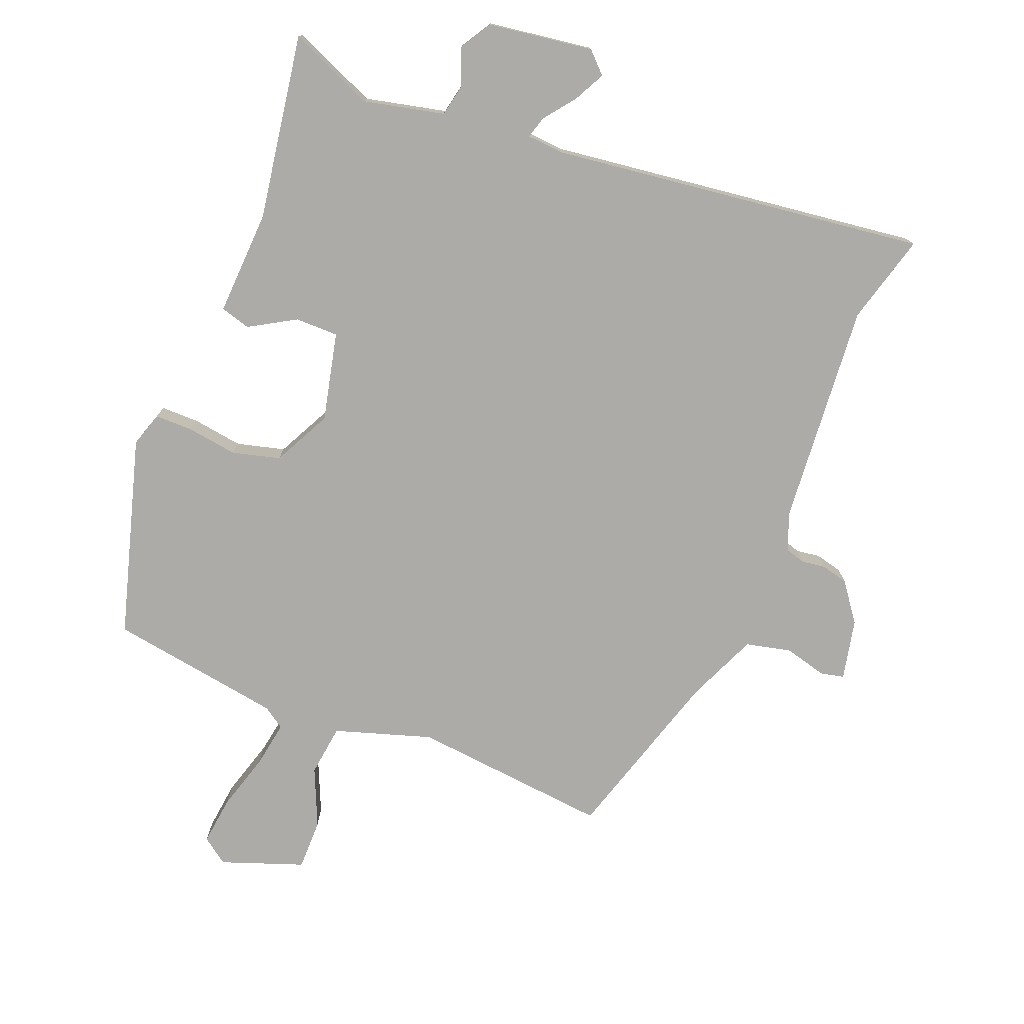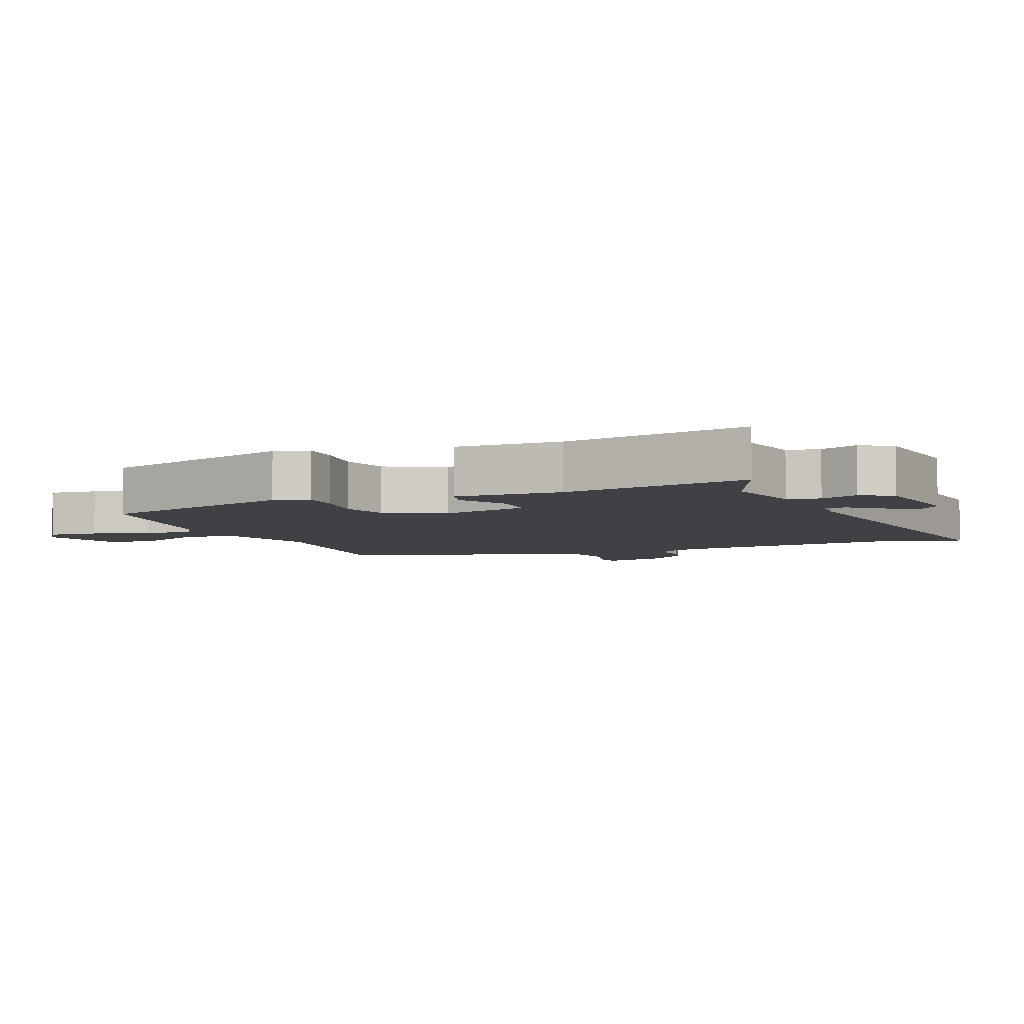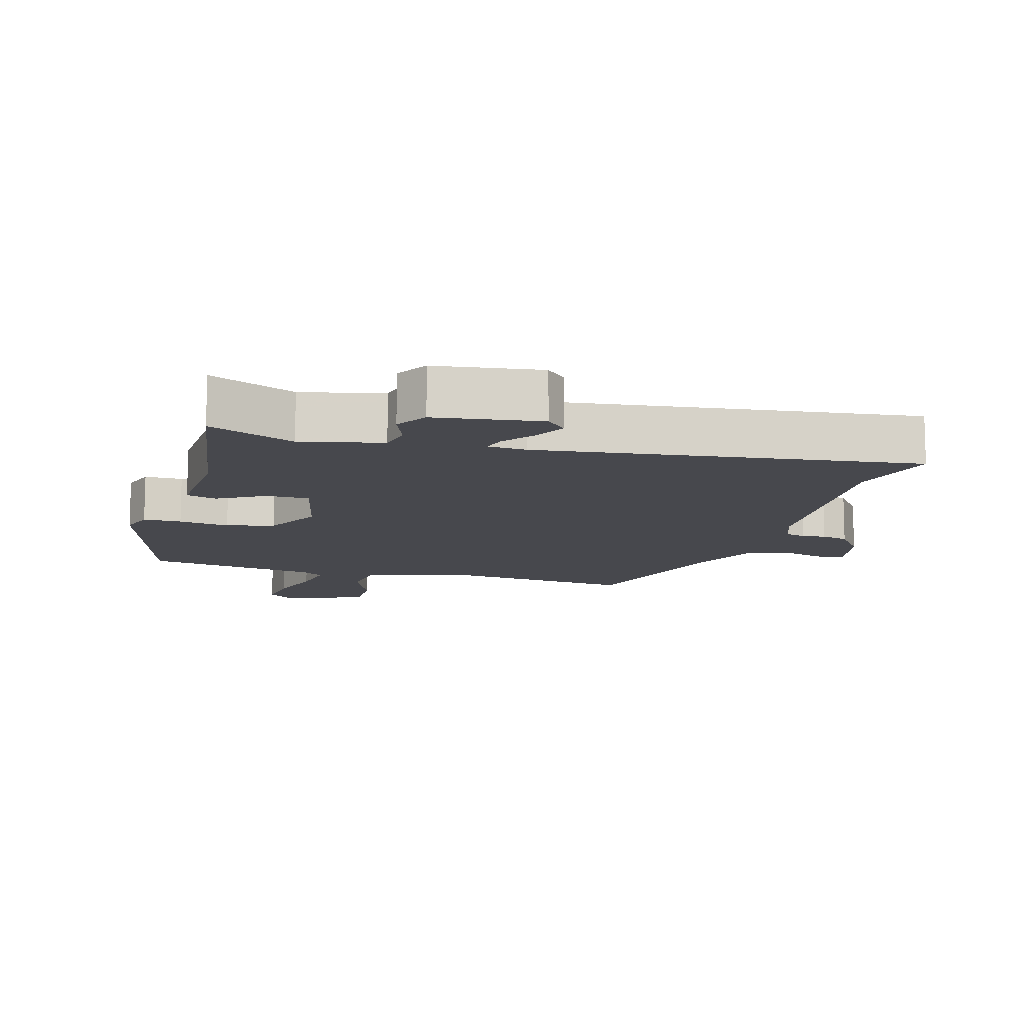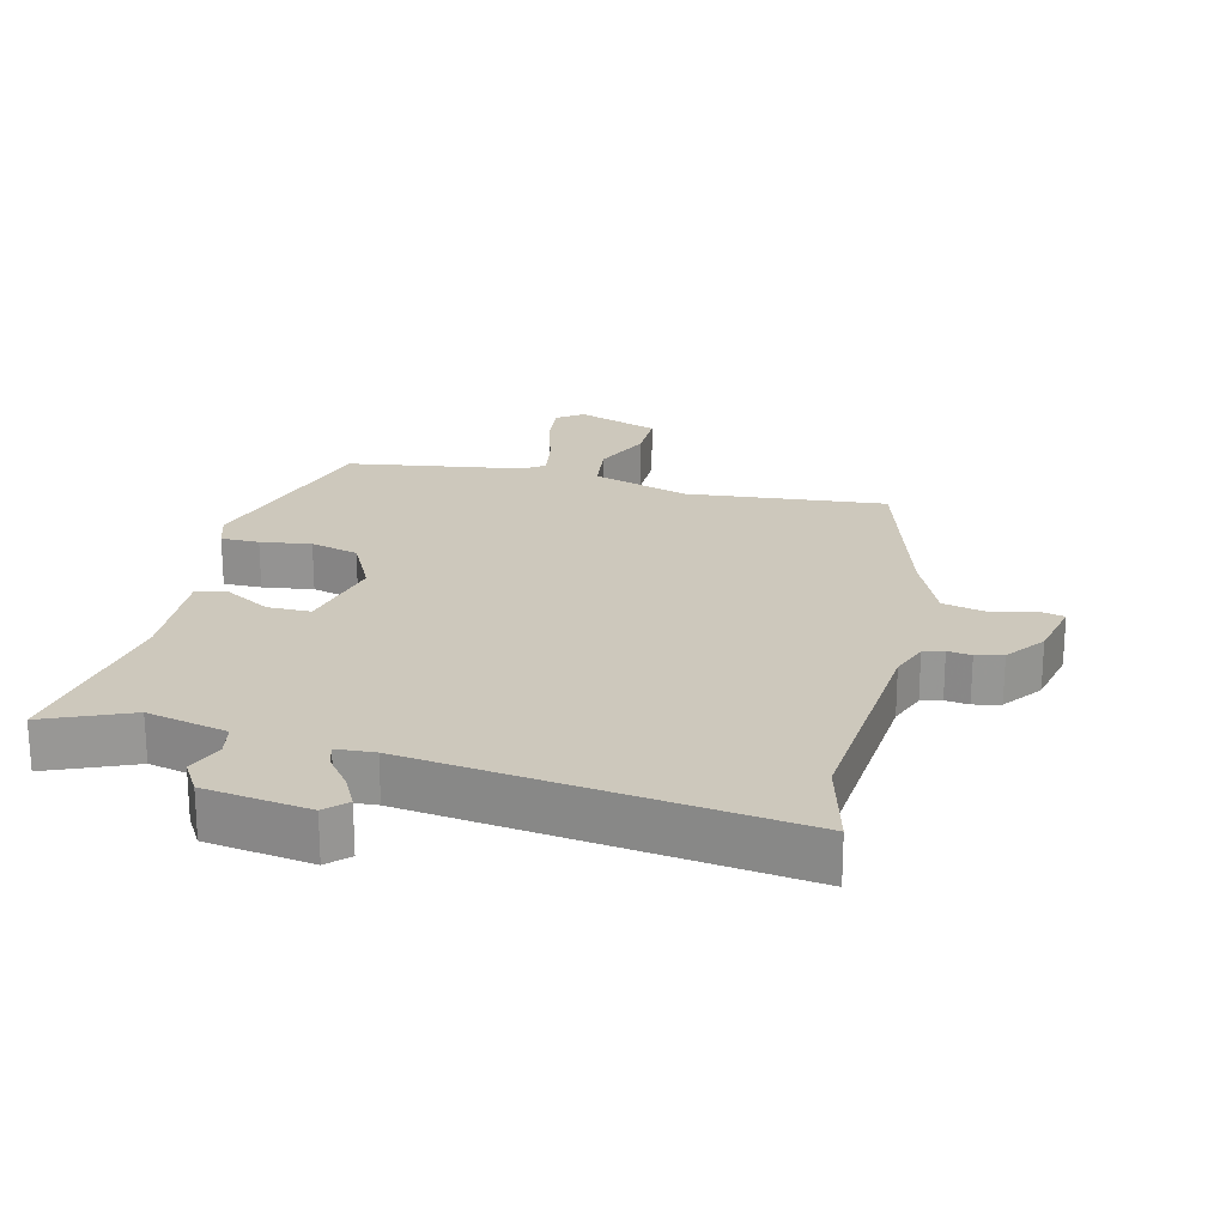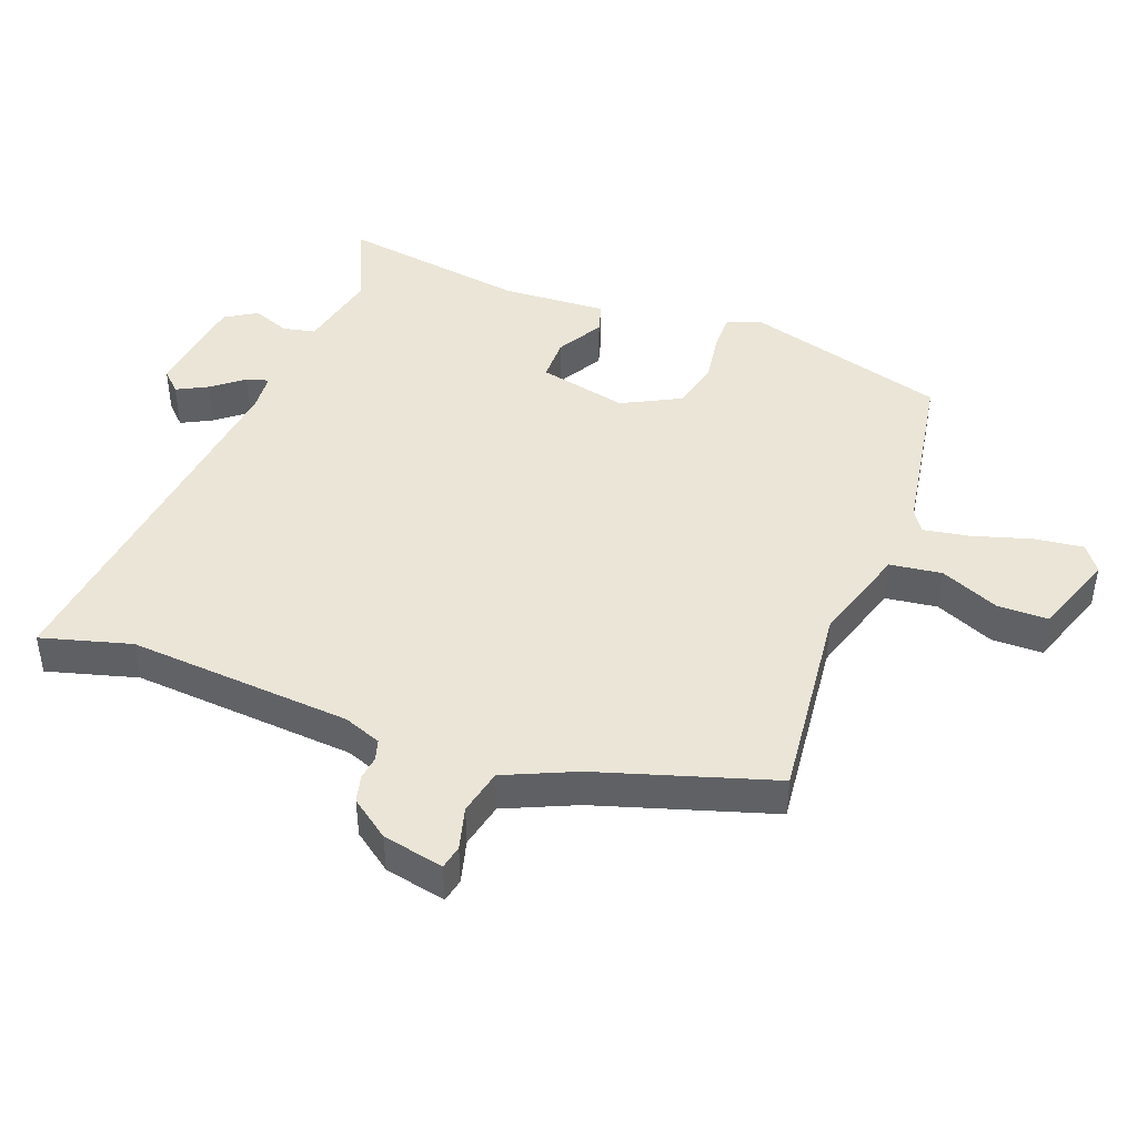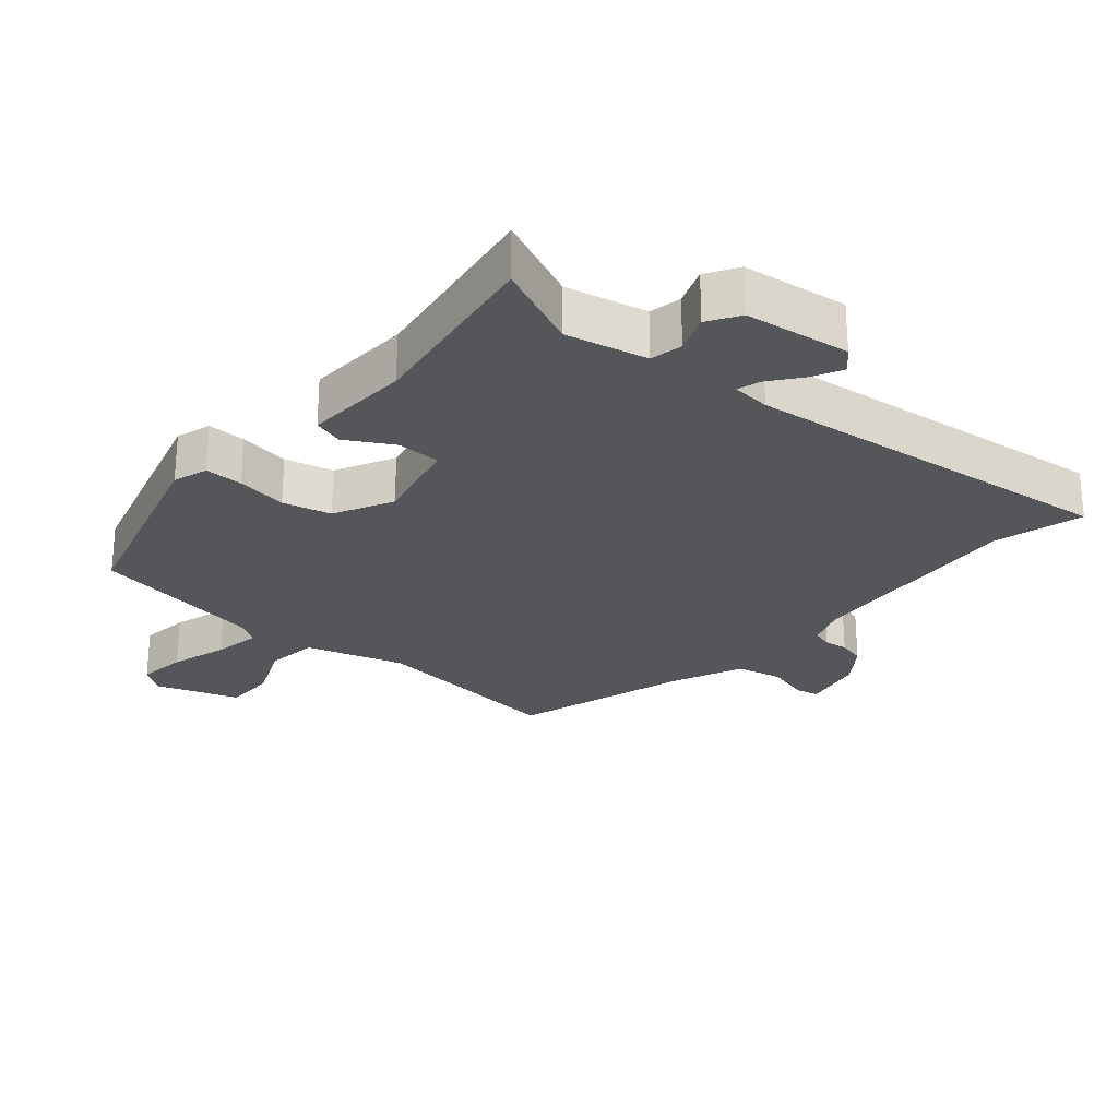
<metadata>
{"format":"obj","ext":"obj","renderer":"f3d","projection":"perspective","resolution":1024,"background":"white","views":[{"elev":-76.4,"azim":158.3,"up":"+Y"},{"elev":-5.7,"azim":113.0,"up":"+Y"},{"elev":-11.7,"azim":164.0,"up":"+Y"},{"elev":22.2,"azim":-166.1,"up":"+Y"},{"elev":44.4,"azim":-69.8,"up":"+Y"},{"elev":-26.1,"azim":138.9,"up":"+Y"}]}
</metadata>
<code>
v 0.496 0.07 -0.53
v 0.366 0.07 -0.475
v 0.243 0.07 -0.503
v 0.233 0.07 -0.552
v 0.255 0.07 -0.609
v 0.226 0.07 -0.657
v 0.066 0.07 -0.68
v 0.035 0.07 -0.649
v 0.059 0.07 -0.602
v 0.096 0.07 -0.554
v 0.106 0.07 -0.52
v 0.048 0.07 -0.516
v -0.524 0.07 -0.589
v -0.487 0.07 -0.452
v -0.515 0.07 -0.111
v -0.537 0.07 -0.054
v -0.568 0.07 -0.045
v -0.604 0.07 -0.05
v -0.645 0.07 -0.04
v -0.689 0.07 0.019
v -0.709 0.07 0.112
v -0.673 0.07 0.12
v -0.608 0.07 0.103
v -0.539 0.07 0.119
v -0.492 0.07 0.227
v -0.411 0.07 0.495
v -0.108 0.07 0.465
v 0.04 0.07 0.512
v 0.05 0.07 0.591
v 0.011 0.07 0.68
v 0.011 0.07 0.758
v 0.136 0.07 0.803
v 0.176 0.07 0.774
v 0.167 0.07 0.699
v 0.141 0.07 0.611
v 0.129 0.07 0.54
v 0.162 0.07 0.518
v 0.428 0.07 0.476
v 0.516 0.07 0.171
v 0.499 0.07 0.118
v 0.441 0.07 0.118
v 0.364 0.07 0.129
v 0.291 0.07 0.11
v 0.246 0.07 0.021
v 0.277 0.07 -0.114
v 0.343 0.07 -0.114
v 0.413 0.07 -0.073
v 0.459 0.07 -0.086
v 0.451 0.07 -0.247
v 0.496 0 -0.53
v 0.366 0 -0.475
v 0.243 0 -0.503
v 0.233 0 -0.552
v 0.255 0 -0.609
v 0.226 0 -0.657
v 0.066 0 -0.68
v 0.035 0 -0.649
v 0.059 0 -0.602
v 0.096 0 -0.554
v 0.106 0 -0.52
v 0.048 0 -0.516
v -0.524 0 -0.589
v -0.487 0 -0.452
v -0.515 0 -0.111
v -0.537 0 -0.054
v -0.568 0 -0.045
v -0.604 0 -0.05
v -0.645 0 -0.04
v -0.689 0 0.019
v -0.709 0 0.112
v -0.673 0 0.12
v -0.608 0 0.103
v -0.539 0 0.119
v -0.492 0 0.227
v -0.411 0 0.495
v -0.108 0 0.465
v 0.04 0 0.512
v 0.05 0 0.591
v 0.011 0 0.68
v 0.011 0 0.758
v 0.136 0 0.803
v 0.176 0 0.774
v 0.167 0 0.699
v 0.141 0 0.611
v 0.129 0 0.54
v 0.162 0 0.518
v 0.428 0 0.476
v 0.516 0 0.171
v 0.499 0 0.118
v 0.441 0 0.118
v 0.364 0 0.129
v 0.291 0 0.11
v 0.246 0 0.021
v 0.277 0 -0.114
v 0.343 0 -0.114
v 0.413 0 -0.073
v 0.459 0 -0.086
v 0.451 0 -0.247
f 46 47 48 49
f 49 1 2
f 46 49 2
f 45 46 2
f 40 41 42
f 39 40 42
f 38 39 42
f 37 38 42
f 36 37 42 43
f 33 34 35
f 32 33 35
f 31 32 35
f 30 31 35
f 29 30 35
f 28 29 35 36
f 36 43 44
f 28 36 44
f 27 28 44
f 21 22 23
f 20 21 23
f 19 20 23
f 18 19 23
f 17 18 23
f 16 17 23 24
f 15 16 24 25
f 12 13 14
f 27 44 45
f 26 27 45
f 25 26 45
f 15 25 45
f 14 15 45
f 12 14 45
f 11 12 45
f 8 9 10
f 7 8 10
f 6 7 10
f 5 6 10
f 4 5 10
f 10 11 45
f 4 10 45
f 3 4 45
f 2 3 45
f 98 97 96 95
f 51 50 98
f 51 98 95
f 51 95 94
f 91 90 89
f 91 89 88
f 91 88 87
f 91 87 86
f 92 91 86 85
f 84 83 82
f 84 82 81
f 84 81 80
f 84 80 79
f 84 79 78
f 85 84 78 77
f 93 92 85
f 93 85 77
f 93 77 76
f 72 71 70
f 72 70 69
f 72 69 68
f 72 68 67
f 72 67 66
f 73 72 66 65
f 74 73 65 64
f 63 62 61
f 94 93 76
f 94 76 75
f 94 75 74
f 94 74 64
f 94 64 63
f 94 63 61
f 94 61 60
f 59 58 57
f 59 57 56
f 59 56 55
f 59 55 54
f 59 54 53
f 94 60 59
f 94 59 53
f 94 53 52
f 94 52 51
f 1 50 51 2
f 2 51 52 3
f 3 52 53 4
f 4 53 54 5
f 5 54 55 6
f 6 55 56 7
f 7 56 57 8
f 8 57 58 9
f 9 58 59 10
f 10 59 60 11
f 11 60 61 12
f 12 61 62 13
f 13 62 63 14
f 14 63 64 15
f 15 64 65 16
f 16 65 66 17
f 17 66 67 18
f 18 67 68 19
f 19 68 69 20
f 20 69 70 21
f 21 70 71 22
f 22 71 72 23
f 23 72 73 24
f 24 73 74 25
f 25 74 75 26
f 26 75 76 27
f 27 76 77 28
f 28 77 78 29
f 29 78 79 30
f 30 79 80 31
f 31 80 81 32
f 32 81 82 33
f 33 82 83 34
f 34 83 84 35
f 35 84 85 36
f 36 85 86 37
f 37 86 87 38
f 38 87 88 39
f 39 88 89 40
f 40 89 90 41
f 41 90 91 42
f 42 91 92 43
f 43 92 93 44
f 44 93 94 45
f 45 94 95 46
f 46 95 96 47
f 47 96 97 48
f 48 97 98 49
f 49 98 50 1

</code>
